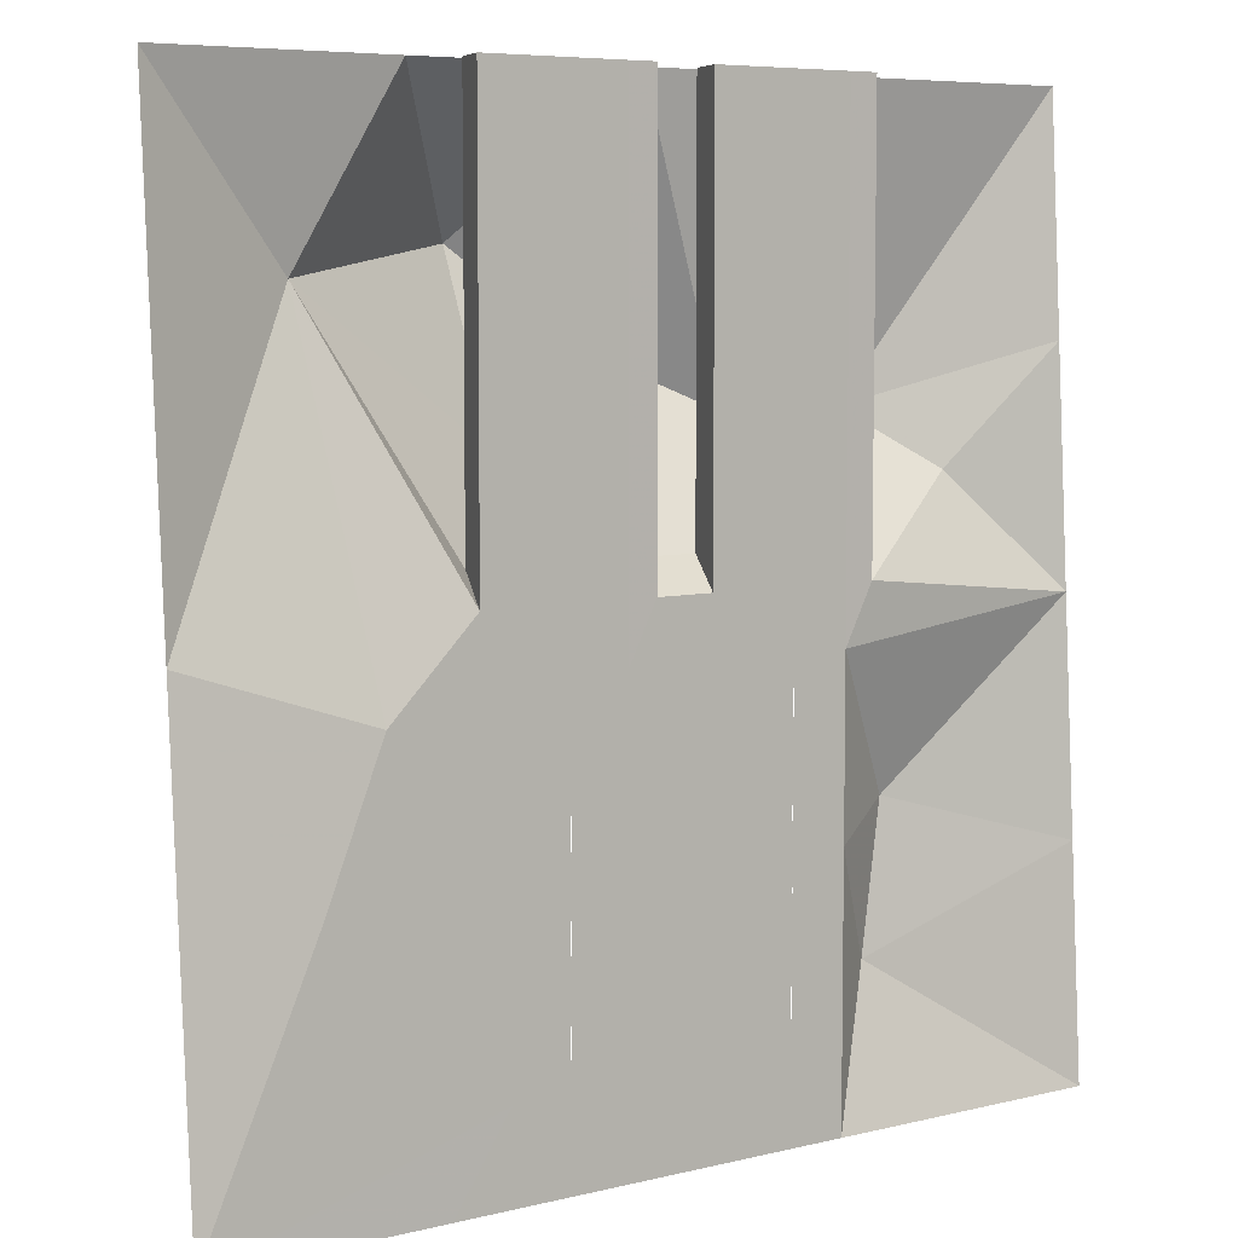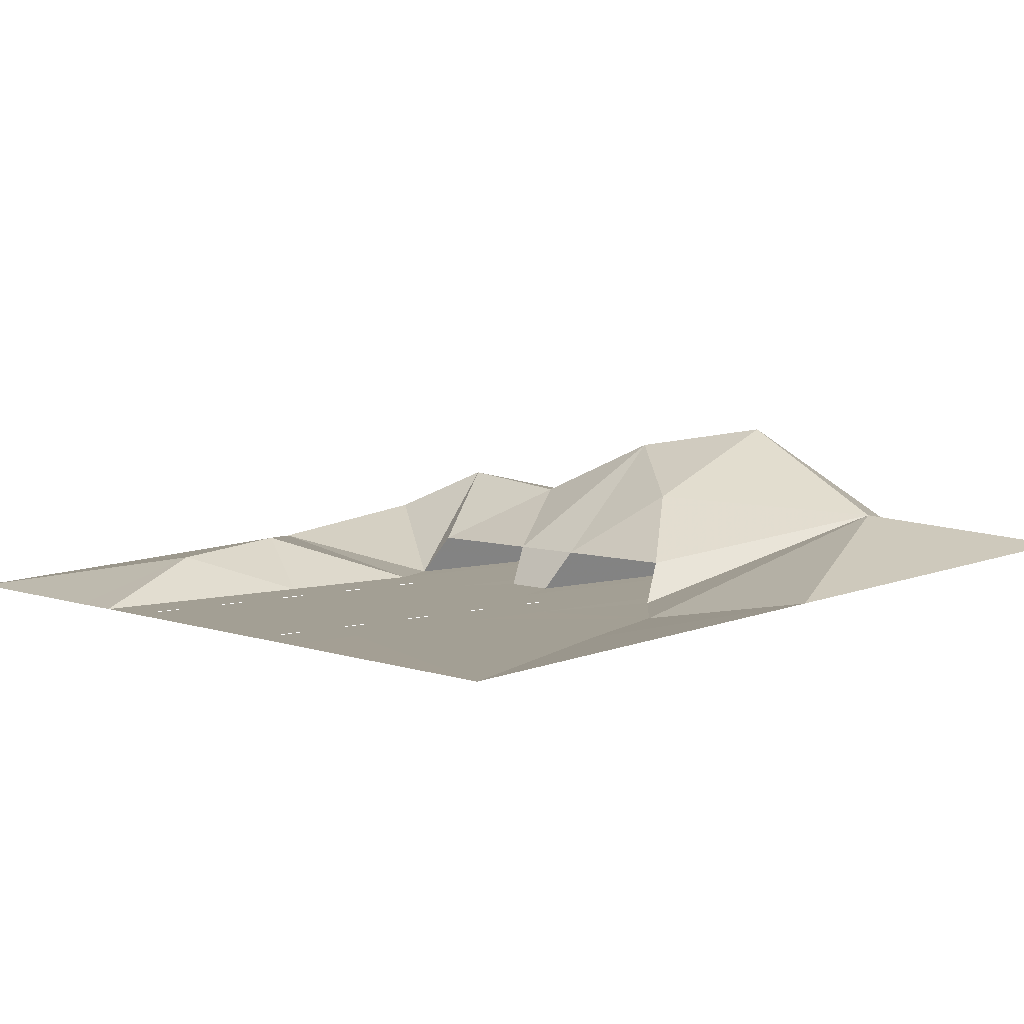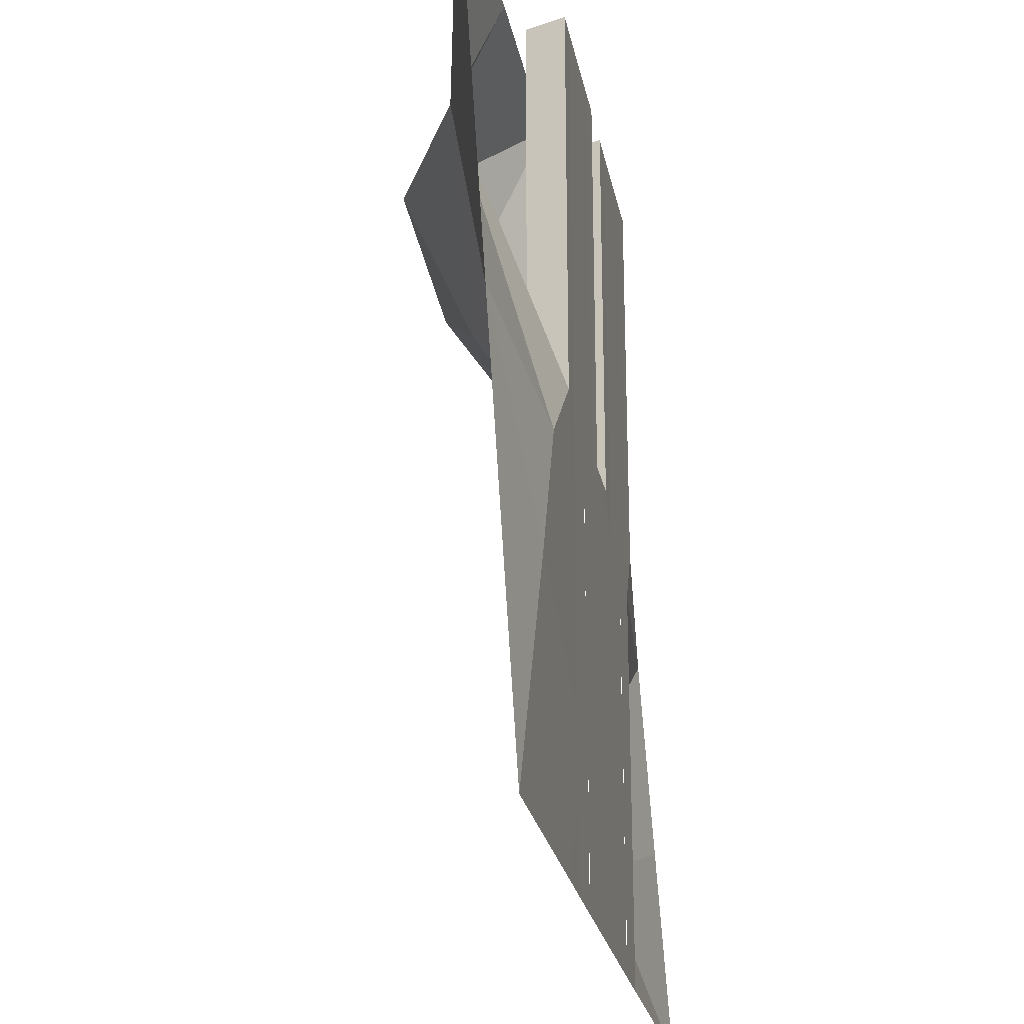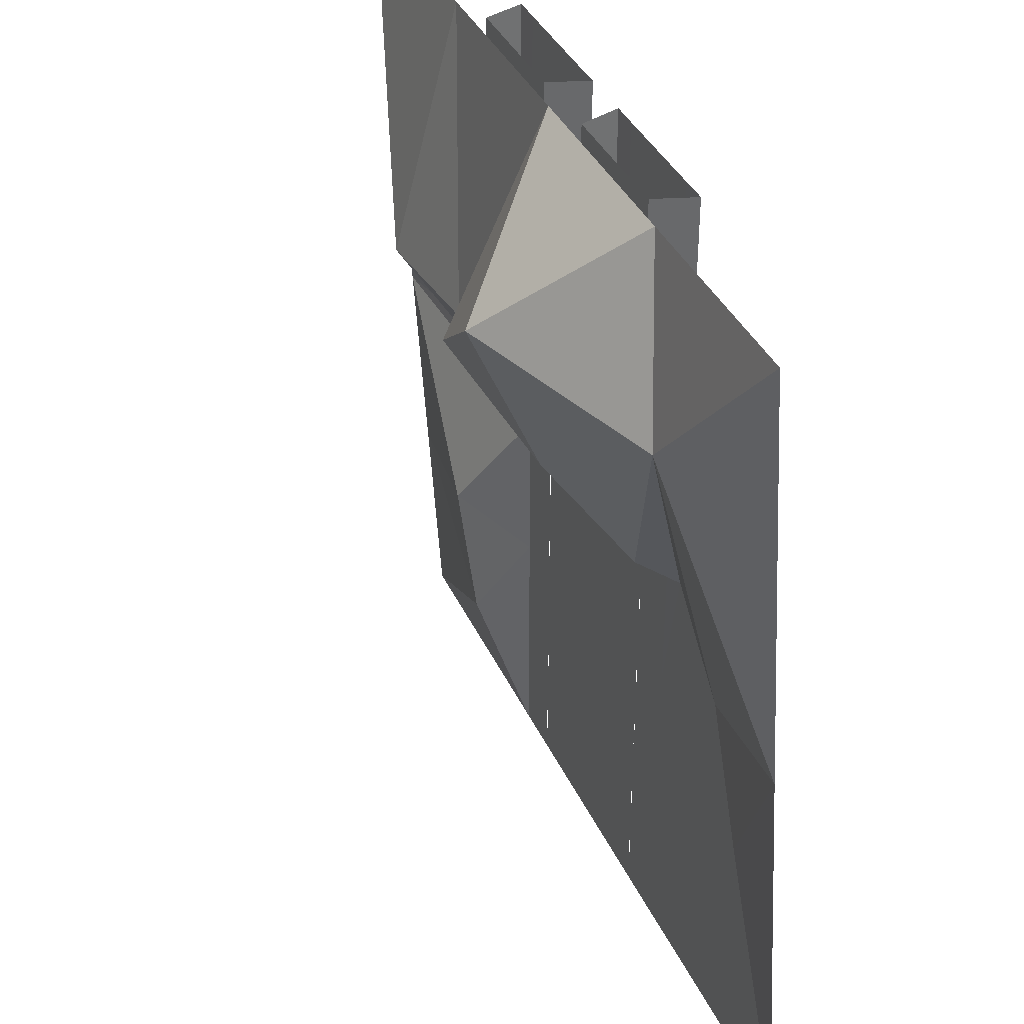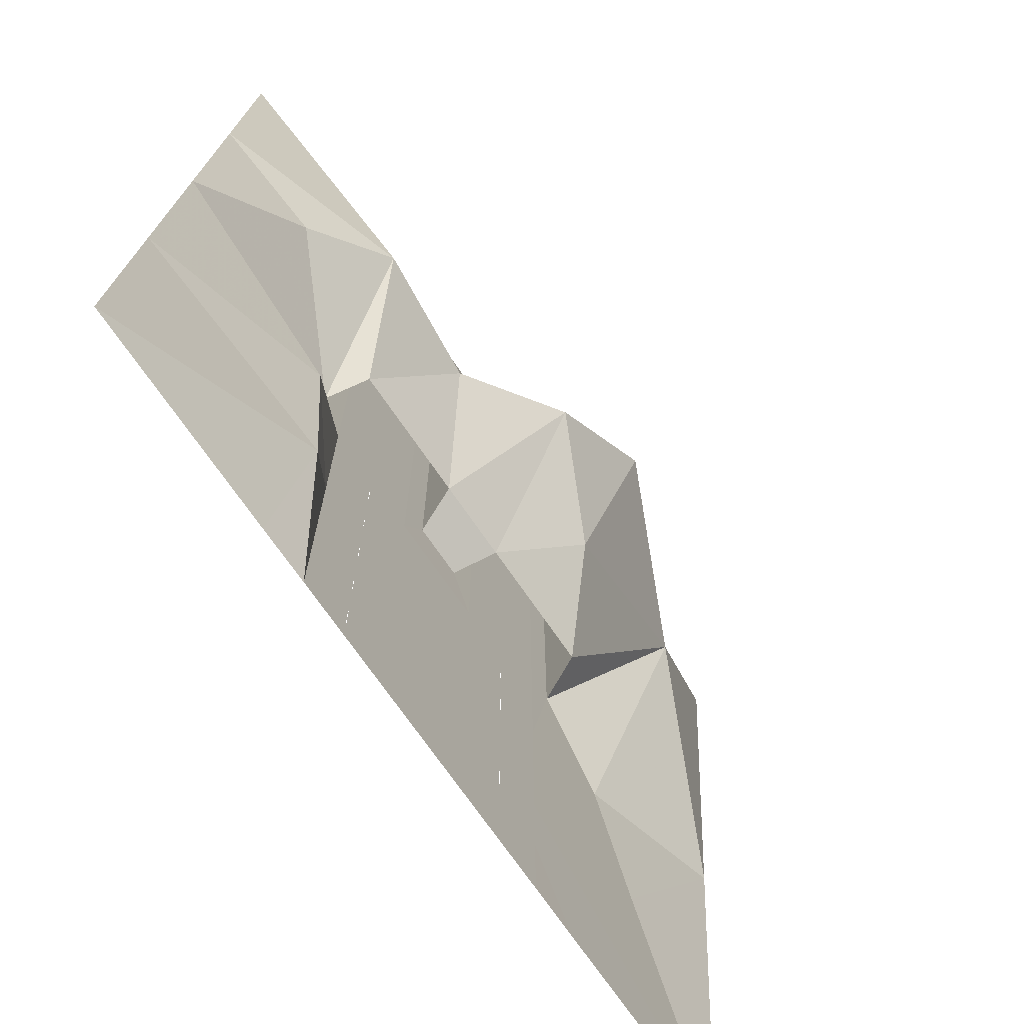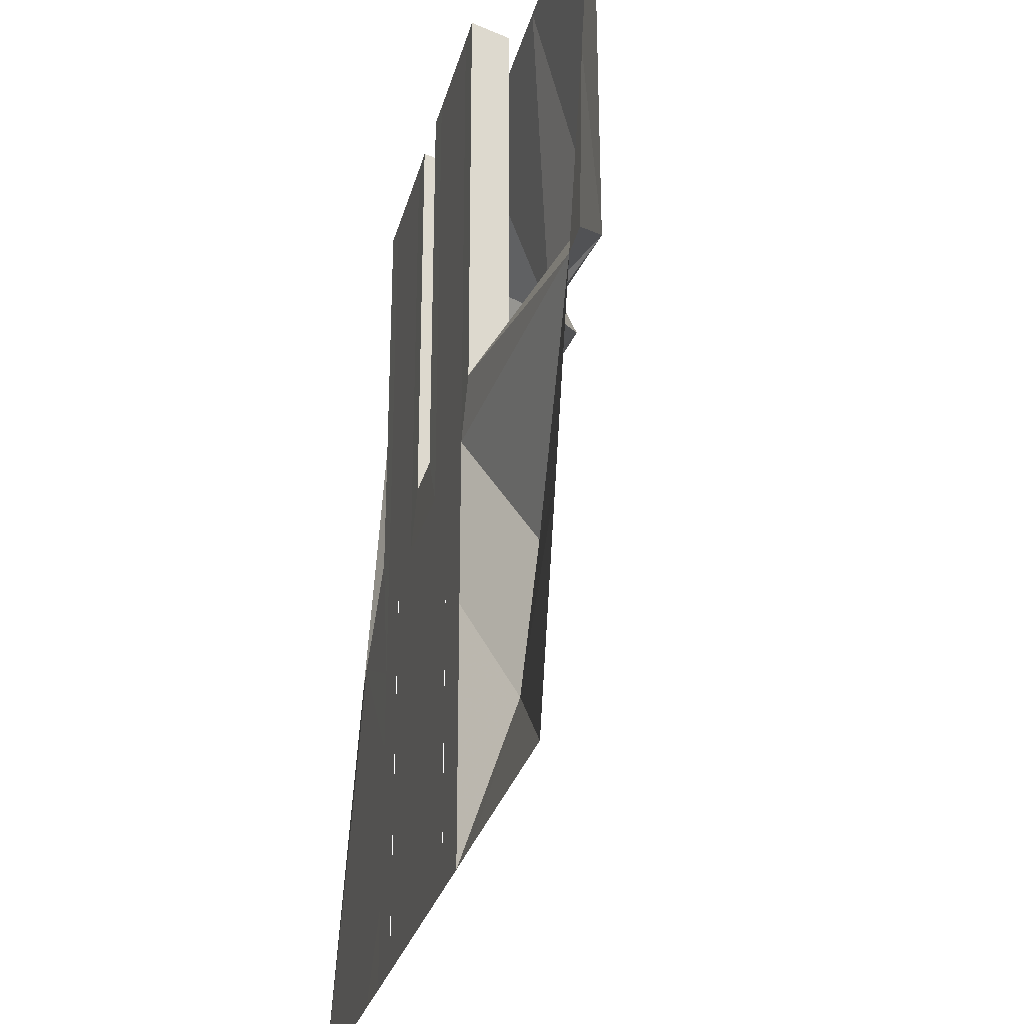
<metadata>
{"format":"obj","ext":"obj","renderer":"f3d","projection":"perspective","resolution":1024,"background":"white","views":[{"elev":6.7,"azim":144.3,"up":"+Y"},{"elev":5.4,"azim":47.8,"up":"+Z"},{"elev":-25.0,"azim":100.8,"up":"+Y"},{"elev":37.7,"azim":67.5,"up":"+Y"},{"elev":-71.8,"azim":-55.5,"up":"+Y"},{"elev":-28.9,"azim":-104.1,"up":"+Y"}]}
</metadata>
<code>
v -7.68 20.48 0.02
v -7.68 16.64 0.02
v -2.56 20.48 0.02
v -2.56 16.64 0.02
v -7.68 12.8 0.02
v -2.56 12.8 0.02
v -2.56 8.96 0.02
v -7.68 8.96 0.02
v -7.68 -20.48 0.02
v -2.56 -20.48 0.02
v -2.56 -16.64 0.02
v -7.68 -16.64 0.02
v -2.56 -12.8 0.02
v -7.68 -12.8 0.02
v -2.56 -8.96 0.02
v -7.68 -8.96 0.02
v 7.68 -8.96 0.02
v 2.56 -8.96 0.02
v 2.56 -12.8 0.02
v 7.68 -12.8 0.02
v 2.56 -16.64 0.02
v 7.68 -16.64 0.02
v 2.56 -20.48 0.02
v 7.68 -20.48 0.02
v 2.56 20.48 0.02
v 7.68 20.48 0.02
v 7.68 16.64 0.02
v 2.56 16.64 0.02
v 7.68 12.8 0.02
v 2.56 12.8 0.02
v 7.68 8.96 0.02
v 2.56 8.96 0.02
v -5.12 -19.2 0.02
v -5.12 -17.92 0.02
v -5.12 -15.36 0.02
v -5.12 -14.08 0.02
v -5.12 -11.52 0.02
v -5.12 -10.24 0.02
v 5.12 -10.24 0.02
v 5.12 -11.52 0.02
v 5.12 -19.2 0.02
v 5.12 -17.92 0.02
v 5.12 -15.36 0.02
v 5.12 -14.08 0.02
v -7.68 5.12 0.02
v -2.56 5.12 0.02
v -7.68 1.28 0.02
v -2.56 1.28 0.02
v -7.68 -1.28 0.02
v -2.56 -1.28 0.02
v 2.56 -1.28 0.02
v 7.68 -1.28 0.02
v 7.68 1.28 0.02
v 2.56 1.28 0.02
v 7.68 5.12 0.02
v 2.56 5.12 0.02
v 7.68 -5.12 0.02
v 2.56 -5.12 0.02
v -2.56 -5.12 0.02
v -7.68 -5.12 0.02
v -8.96 20.48 0.01
v -8.96 16.64 0.01
v -8.96 12.8 0.01
v -8.96 8.96 0.01
v -8.96 5.12 0.01
v -8.96 1.28 0.01
v -1.28 20.48 0.01
v -1.28 16.64 0.01
v -1.28 12.8 0.01
v -1.28 8.96 0.01
v -1.28 5.12 0.01
v -1.28 1.28 0.01
v 1.28 5.12 0.01
v 1.28 1.28 0.01
v 1.28 8.96 0.01
v 1.28 12.8 0.01
v 1.28 16.64 0.01
v 1.28 20.48 0.01
v 8.96 16.64 0.01
v 8.96 20.48 0.01
v 8.96 12.8 0.01
v 8.96 8.96 0.01
v 8.96 5.12 0.01
v 8.96 1.28 0.01
v 8.32 2.56 1.93
v 8.32 5.12 1.93
v 8.32 8.96 1.93
v 8.32 12.8 1.93
v 8.32 16.64 1.93
v 8.32 20.48 1.93
v 1.92 20.48 1.93
v 1.92 16.64 1.93
v 1.92 12.8 1.93
v 1.92 8.96 1.93
v 1.92 5.12 1.93
v 1.92 2.56 1.93
v -1.92 5.12 1.93
v -1.92 2.56 1.93
v -1.92 8.96 1.93
v -1.92 12.8 1.93
v -1.92 16.64 1.93
v -1.92 20.48 1.93
v -8.32 16.64 1.93
v -8.32 20.48 1.93
v -8.32 12.8 1.93
v -8.32 8.96 1.93
v -8.32 5.12 1.93
v -8.32 2.56 1.93
v 10.24 -20.48 0.01
v 20.48 -20.48 0.01
v 15.36 -8.96 0.01
v 12.8 -2.56 0.01
v 20.48 0 1.29
v 20.48 -10.24 0.65
v -20.48 0 1.29
v -11.52 -7.68 2.41
v -20.48 -10.24 0.65
v -20.48 -20.48 0.01
v -10.24 -14.08 1.93
v -10.24 -20.48 0.01
v -15.36 5.12 3.21
v -11.52 7.68 5.29
v -5.12 7.68 4.65
v 0 10.24 7.37
v 5.12 6.4 4.97
v 14.08 12.8 4.17
v 20.48 10.24 1.93
v 20.48 20.48 2.57
v 10.24 20.48 2.57
v 5.12 14.08 8.33
v 0 20.48 2.57
v -10.24 20.48 2.57
v -20.48 20.48 2.57
v -20.48 10.24 1.93
v 5.12 -7.68 0.02
v 5.12 -6.4 0.02
v 5.12 -3.84 0.02
v 5.12 -2.56 0.02
v -5.12 -2.56 0.02
v -5.12 -3.84 0.02
v -5.12 -6.4 0.02
v -5.12 -7.68 0.02
l 33 34
l 35 36
l 37 38
l 39 40
l 41 42
l 43 44
l 135 136
l 137 138
l 139 140
l 141 142
f 2 1 3
f 3 4 2
f 4 2 5
f 5 6 4
f 5 6 7
f 7 8 5
f 9 10 11
f 11 12 9
f 12 11 13
f 13 14 12
f 14 13 15
f 15 16 14
f 17 18 19
f 19 20 17
f 20 19 21
f 21 22 20
f 22 21 23
f 23 24 22
f 25 26 27
f 27 28 25
f 28 27 29
f 29 30 28
f 30 29 31
f 31 32 30
f 7 8 45
f 45 46 7
f 46 45 47
f 47 48 46
f 48 47 49
f 49 50 48
f 51 52 53
f 53 54 51
f 54 53 55
f 55 56 54
f 55 56 32
f 32 31 55
f 51 52 57
f 57 58 51
f 58 57 17
f 17 18 58
f 59 15 16
f 16 60 59
f 60 59 50
f 50 49 60
f 2 1 61
f 61 62 2
f 62 2 5
f 5 63 62
f 63 5 8
f 8 64 63
f 64 8 45
f 45 65 64
f 45 65 66
f 66 47 45
f 4 3 67
f 67 68 4
f 68 4 6
f 6 69 68
f 69 70 7
f 7 6 69
f 70 71 46
f 46 7 70
f 71 72 48
f 48 46 71
f 56 73 74
f 74 54 56
f 56 32 75
f 75 73 56
f 32 30 76
f 76 75 32
f 30 28 77
f 77 76 30
f 28 25 78
f 78 77 28
f 26 27 79
f 79 80 26
f 79 81 29
f 29 27 79
f 81 82 31
f 31 29 81
f 82 83 55
f 55 31 82
f 83 84 53
f 53 55 83
f 83 84 85
f 85 86 83
f 86 87 82
f 82 83 86
f 87 88 81
f 81 82 87
f 88 89 79
f 79 81 88
f 89 90 80
f 80 79 89
f 77 78 91
f 91 92 77
f 92 77 76
f 76 93 92
f 93 94 75
f 75 76 93
f 94 75 73
f 73 95 94
f 95 96 74
f 74 73 95
f 71 97 98
f 98 72 71
f 97 99 70
f 70 71 97
f 99 100 69
f 69 70 99
f 100 101 68
f 68 69 100
f 101 102 67
f 67 68 101
f 103 104 61
f 61 62 103
f 62 63 105
f 105 103 62
f 63 64 106
f 106 105 63
f 64 65 107
f 107 106 64
f 65 66 108
f 108 107 65
f 107 108 98
f 98 97 107
f 97 107 106
f 106 99 97
f 99 106 105
f 105 100 99
f 100 105 103
f 103 101 100
f 101 103 104
f 104 102 101
f 91 92 89
f 89 90 91
f 92 89 88
f 88 93 92
f 93 88 87
f 87 94 93
f 94 87 86
f 86 95 94
f 95 86 85
f 85 96 95
f 66 47 49
f 50 48 72
f 74 51 54
f 53 84 52
f 74 72 50
f 50 51 74
f 51 50 59
f 59 58 51
f 58 59 15
f 15 18 58
f 18 15 13
f 13 19 18
f 19 13 11
f 11 21 19
f 21 11 10
f 10 23 21
f 24 22 109
f 109 22 110
f 110 22 20
f 20 111 110
f 111 20 17
f 17 111 112
f 112 57 17
f 57 112 84
f 84 52 57
f 74 72 98
f 98 96 74
f 111 112 113
f 113 111 114
f 114 111 110
f 49 66 115
f 49 115 116
f 116 115 117
f 117 118 119
f 119 117 116
f 118 119 120
f 120 119 9
f 9 12 119
f 119 12 14
f 119 14 16
f 16 119 116
f 116 16 60
f 60 116 49
f 66 115 121
f 121 66 122
f 122 66 108
f 108 98 123
f 98 96 124
f 96 85 125
f 125 96 124
f 98 124 123
f 123 108 122
f 85 125 126
f 126 85 84
f 84 126 112
f 112 126 113
f 113 126 127
f 127 126 128
f 128 126 129
f 129 126 130
f 130 126 125
f 125 130 124
f 124 130 131
f 131 130 129
f 124 131 123
f 123 131 132
f 132 123 122
f 122 132 133
f 133 122 134
f 134 122 121
f 121 134 115

</code>
